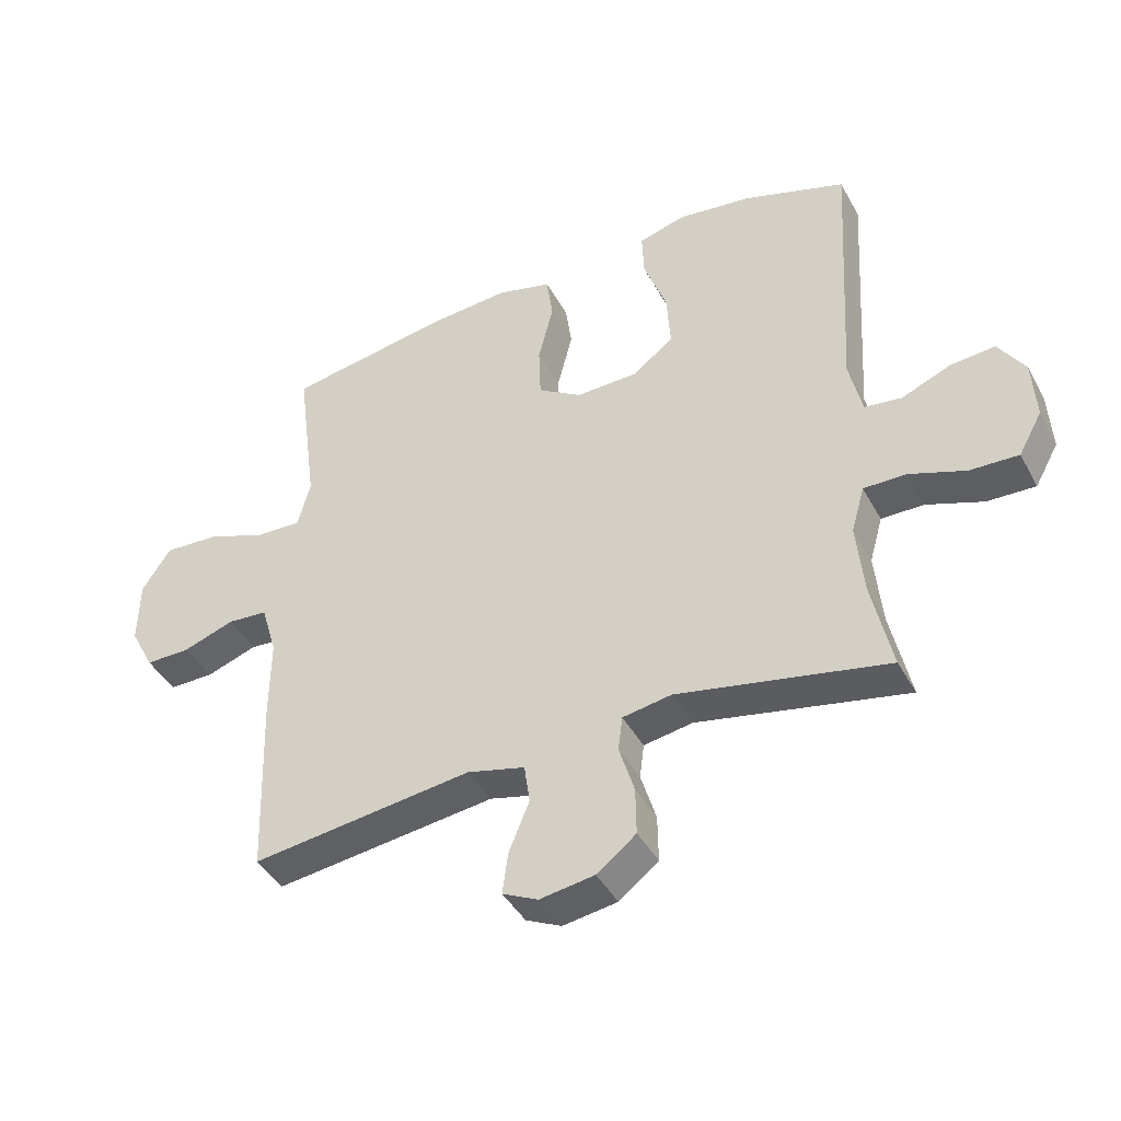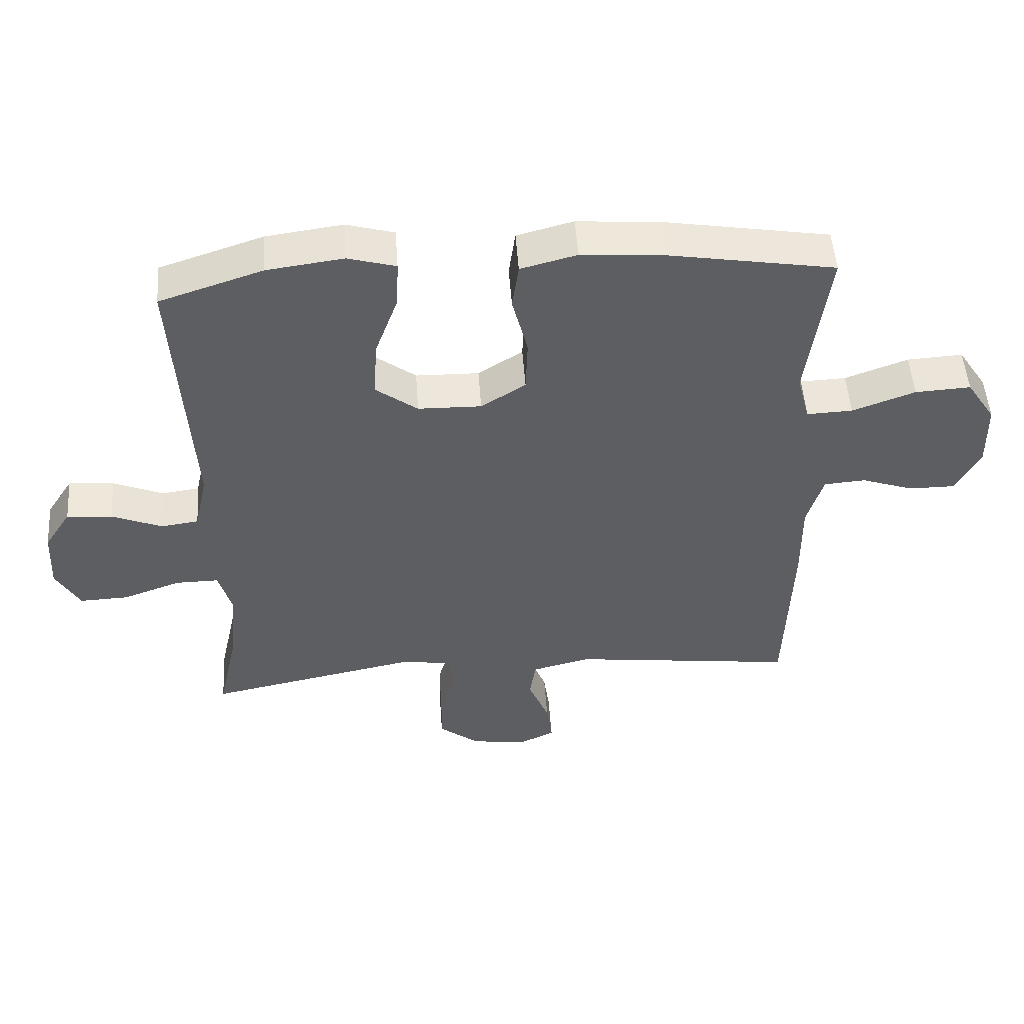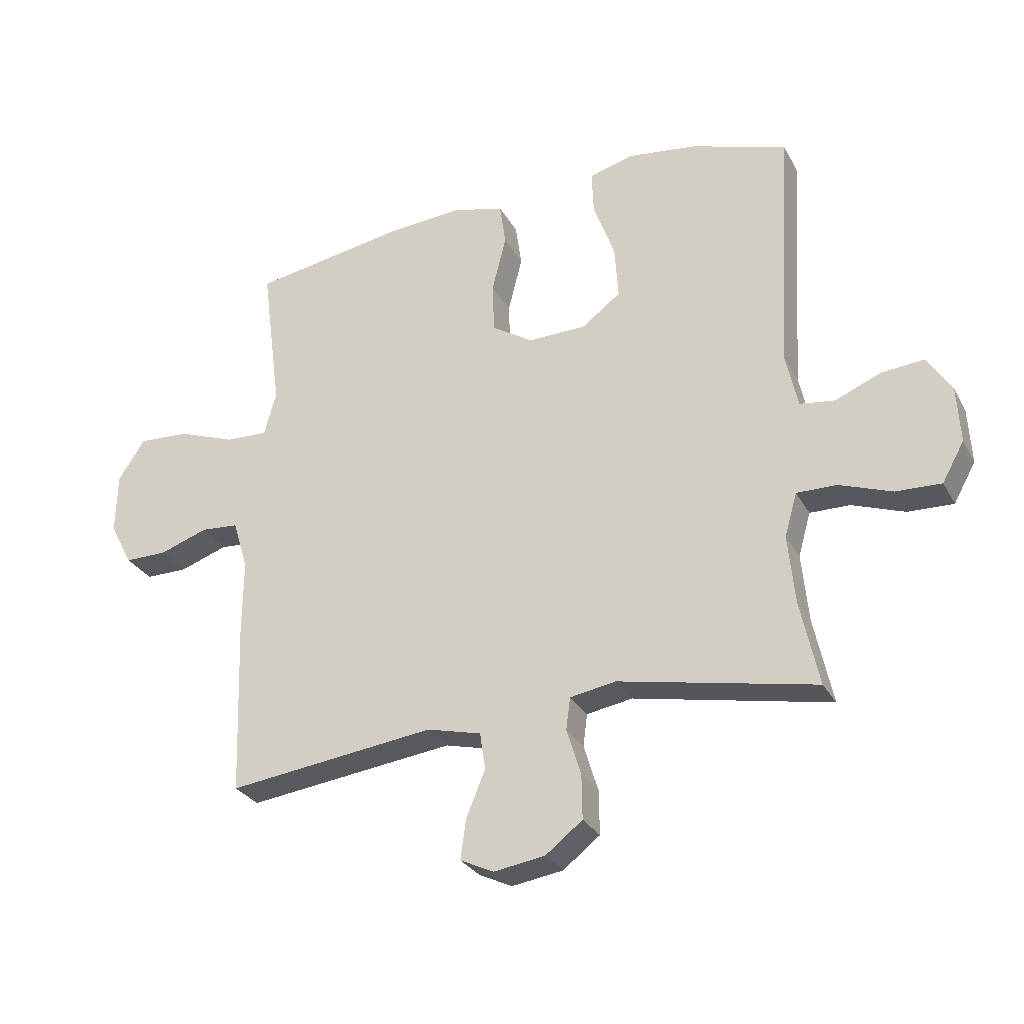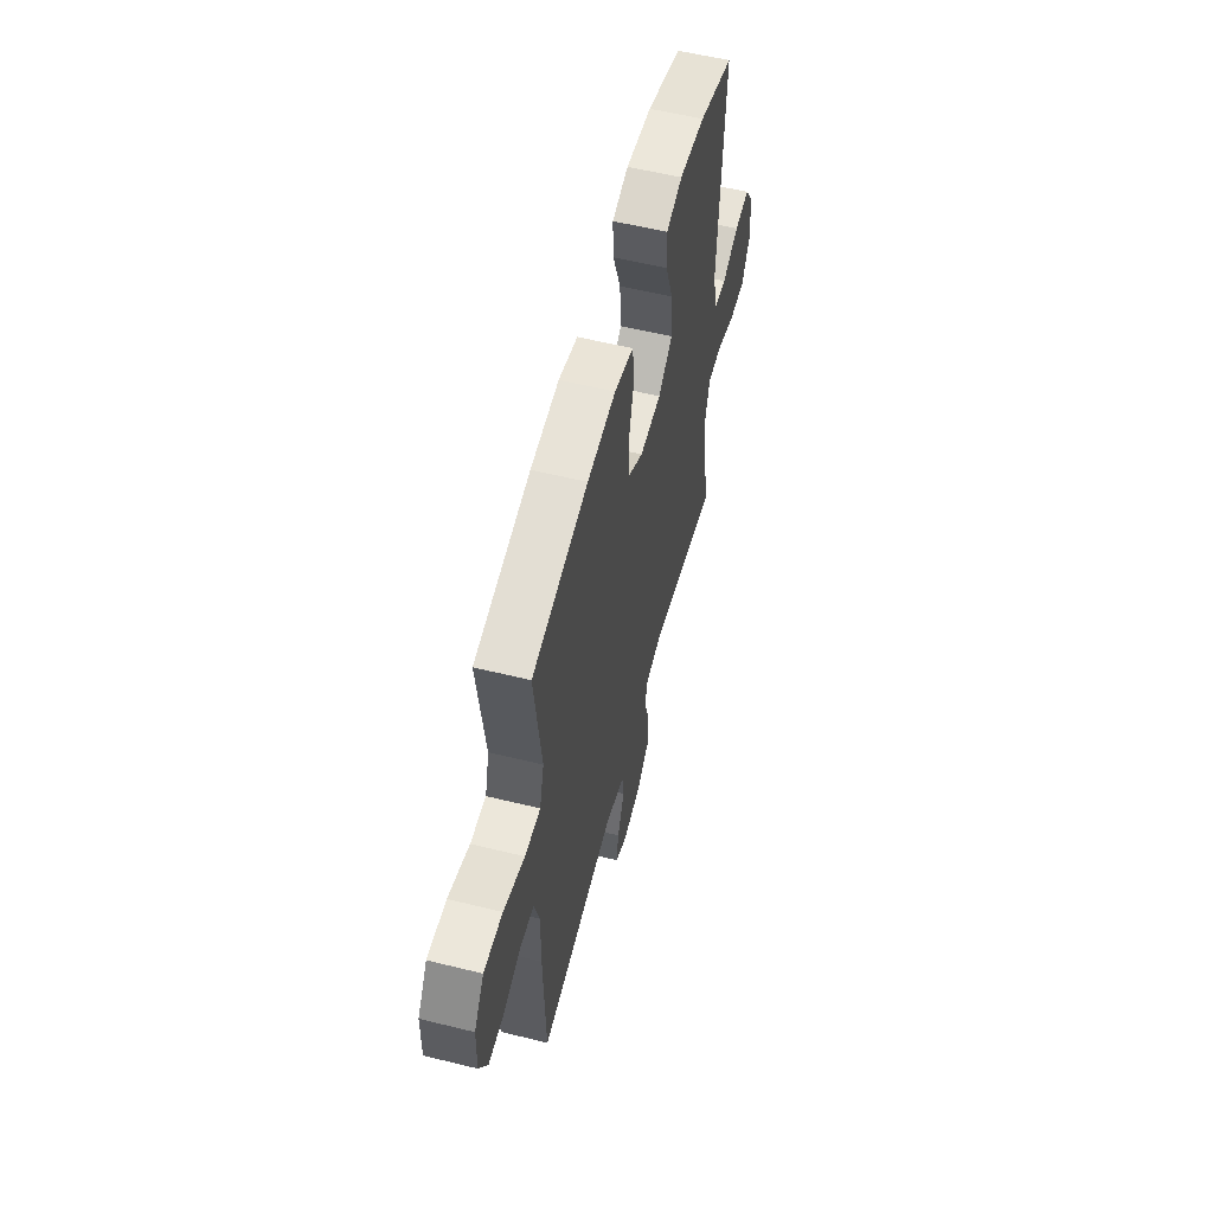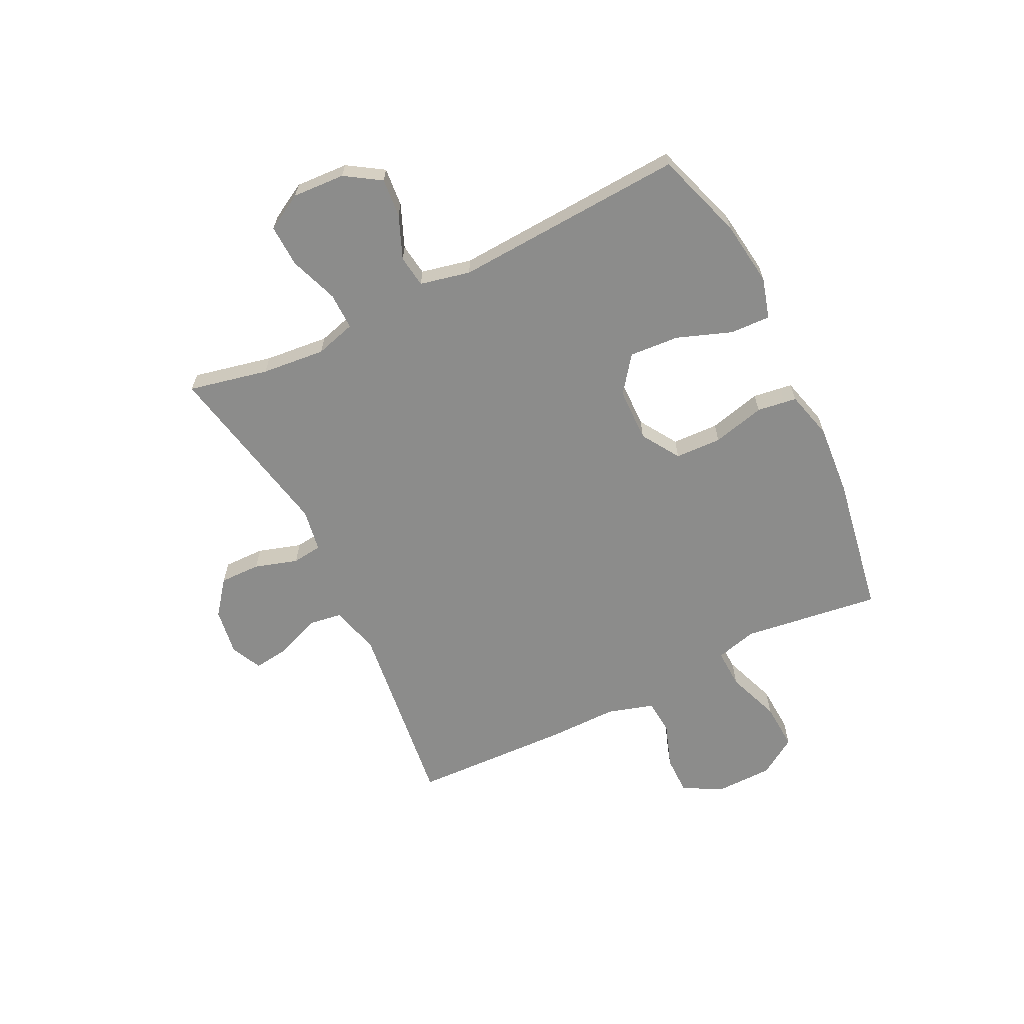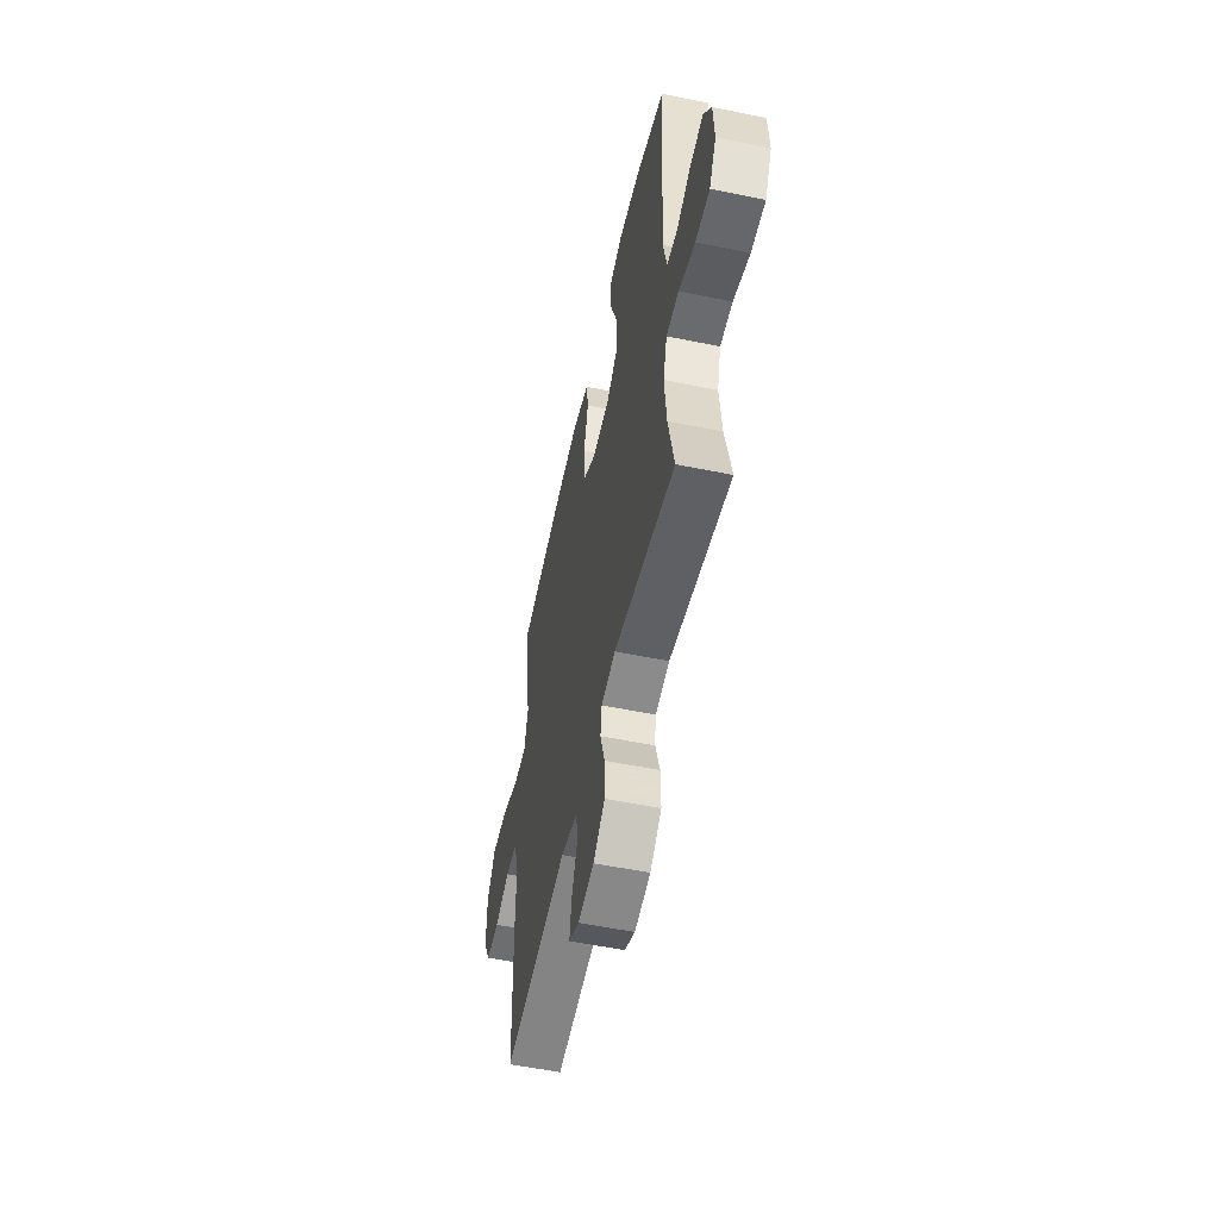
<metadata>
{"format":"obj","ext":"obj","renderer":"f3d","projection":"perspective","resolution":1024,"background":"white","views":[{"elev":-42.5,"azim":-153.2,"up":"+Z"},{"elev":50.8,"azim":-4.0,"up":"+Z"},{"elev":-29.0,"azim":-156.1,"up":"+Z"},{"elev":56.9,"azim":104.4,"up":"+Z"},{"elev":-64.1,"azim":-63.9,"up":"+Y"},{"elev":-54.3,"azim":-102.3,"up":"+Z"}]}
</metadata>
<code>
v 0.5 0.07 -0.5
v 0.151 0.07 -0.457
v 0.06 0.07 -0.48
v 0.051 0.07 -0.542
v 0.083 0.07 -0.62
v 0.092 0.07 -0.686
v 0.036 0.07 -0.713
v -0.05 0.07 -0.7
v -0.112 0.07 -0.652
v -0.111 0.07 -0.578
v -0.087 0.07 -0.5
v -0.094 0.07 -0.446
v -0.171 0.07 -0.433
v -0.5 0.07 -0.5
v -0.469 0.07 -0.356
v -0.458 0.07 -0.241
v -0.479 0.07 -0.168
v -0.546 0.07 -0.169
v -0.634 0.07 -0.201
v -0.71 0.07 -0.204
v -0.747 0.07 -0.138
v -0.742 0.07 -0.043
v -0.701 0.07 0.021
v -0.631 0.07 0.015
v -0.553 0.07 -0.017
v -0.495 0.07 -0.009
v -0.475 0.07 0.082
v -0.5 0.07 0.5
v -0.34 0.07 0.553
v -0.222 0.07 0.569
v -0.148 0.07 0.548
v -0.151 0.07 0.475
v -0.187 0.07 0.376
v -0.193 0.07 0.286
v -0.128 0.07 0.237
v -0.03 0.07 0.235
v 0.039 0.07 0.279
v 0.042 0.07 0.363
v 0.018 0.07 0.458
v 0.028 0.07 0.53
v 0.115 0.07 0.553
v 0.245 0.07 0.543
v 0.5 0.07 0.5
v 0.483 0.07 0.371
v 0.467 0.07 0.251
v 0.487 0.07 0.176
v 0.558 0.07 0.179
v 0.655 0.07 0.215
v 0.741 0.07 0.22
v 0.786 0.07 0.151
v 0.788 0.07 0.048
v 0.75 0.07 -0.024
v 0.679 0.07 -0.024
v 0.598 0.07 0.004
v 0.534 0.07 -0.001
v 0.509 0.07 -0.085
v 0.51 0.07 -0.212
v 0.5 0 -0.5
v 0.151 0 -0.457
v 0.06 0 -0.48
v 0.051 0 -0.542
v 0.083 0 -0.62
v 0.092 0 -0.686
v 0.036 0 -0.713
v -0.05 0 -0.7
v -0.112 0 -0.652
v -0.111 0 -0.578
v -0.087 0 -0.5
v -0.094 0 -0.446
v -0.171 0 -0.433
v -0.5 0 -0.5
v -0.469 0 -0.356
v -0.458 0 -0.241
v -0.479 0 -0.168
v -0.546 0 -0.169
v -0.634 0 -0.201
v -0.71 0 -0.204
v -0.747 0 -0.138
v -0.742 0 -0.043
v -0.701 0 0.021
v -0.631 0 0.015
v -0.553 0 -0.017
v -0.495 0 -0.009
v -0.475 0 0.082
v -0.5 0 0.5
v -0.34 0 0.553
v -0.222 0 0.569
v -0.148 0 0.548
v -0.151 0 0.475
v -0.187 0 0.376
v -0.193 0 0.286
v -0.128 0 0.237
v -0.03 0 0.235
v 0.039 0 0.279
v 0.042 0 0.363
v 0.018 0 0.458
v 0.028 0 0.53
v 0.115 0 0.553
v 0.245 0 0.543
v 0.5 0 0.5
v 0.483 0 0.371
v 0.467 0 0.251
v 0.487 0 0.176
v 0.558 0 0.179
v 0.655 0 0.215
v 0.741 0 0.22
v 0.786 0 0.151
v 0.788 0 0.048
v 0.75 0 -0.024
v 0.679 0 -0.024
v 0.598 0 0.004
v 0.534 0 -0.001
v 0.509 0 -0.085
v 0.51 0 -0.212
f 56 57 1 2
f 55 56 2 3
f 51 52 53 54
f 51 54 55
f 50 51 55
f 47 48 49 50
f 46 47 50 55
f 45 46 55 3
f 43 44 45 3
f 41 42 43 3
f 38 39 40 41
f 37 38 41 3
f 30 31 32 33
f 30 33 34
f 27 28 29 30
f 26 27 30 34
f 22 23 24 25
f 20 21 22 25
f 18 19 20 25
f 17 18 25 26
f 16 17 26 34
f 13 14 15
f 12 13 15 16
f 8 9 10 11
f 8 11 12
f 7 8 12
f 4 5 6 7
f 4 7 12
f 36 37 3 4
f 35 36 4 12
f 12 16 34 35
f 59 58 114 113
f 60 59 113 112
f 111 110 109 108
f 112 111 108
f 112 108 107
f 107 106 105 104
f 112 107 104 103
f 60 112 103 102
f 60 102 101 100
f 60 100 99 98
f 98 97 96 95
f 60 98 95 94
f 90 89 88 87
f 91 90 87
f 87 86 85 84
f 91 87 84 83
f 82 81 80 79
f 82 79 78 77
f 82 77 76 75
f 83 82 75 74
f 91 83 74 73
f 72 71 70
f 73 72 70 69
f 68 67 66 65
f 69 68 65
f 69 65 64
f 64 63 62 61
f 69 64 61
f 61 60 94 93
f 69 61 93 92
f 92 91 73 69
f 1 58 59 2
f 2 59 60 3
f 3 60 61 4
f 4 61 62 5
f 5 62 63 6
f 6 63 64 7
f 7 64 65 8
f 8 65 66 9
f 9 66 67 10
f 10 67 68 11
f 11 68 69 12
f 12 69 70 13
f 13 70 71 14
f 14 71 72 15
f 15 72 73 16
f 16 73 74 17
f 17 74 75 18
f 18 75 76 19
f 19 76 77 20
f 20 77 78 21
f 21 78 79 22
f 22 79 80 23
f 23 80 81 24
f 24 81 82 25
f 25 82 83 26
f 26 83 84 27
f 27 84 85 28
f 28 85 86 29
f 29 86 87 30
f 30 87 88 31
f 31 88 89 32
f 32 89 90 33
f 33 90 91 34
f 34 91 92 35
f 35 92 93 36
f 36 93 94 37
f 37 94 95 38
f 38 95 96 39
f 39 96 97 40
f 40 97 98 41
f 41 98 99 42
f 42 99 100 43
f 43 100 101 44
f 44 101 102 45
f 45 102 103 46
f 46 103 104 47
f 47 104 105 48
f 48 105 106 49
f 49 106 107 50
f 50 107 108 51
f 51 108 109 52
f 52 109 110 53
f 53 110 111 54
f 54 111 112 55
f 55 112 113 56
f 56 113 114 57
f 57 114 58 1

</code>
